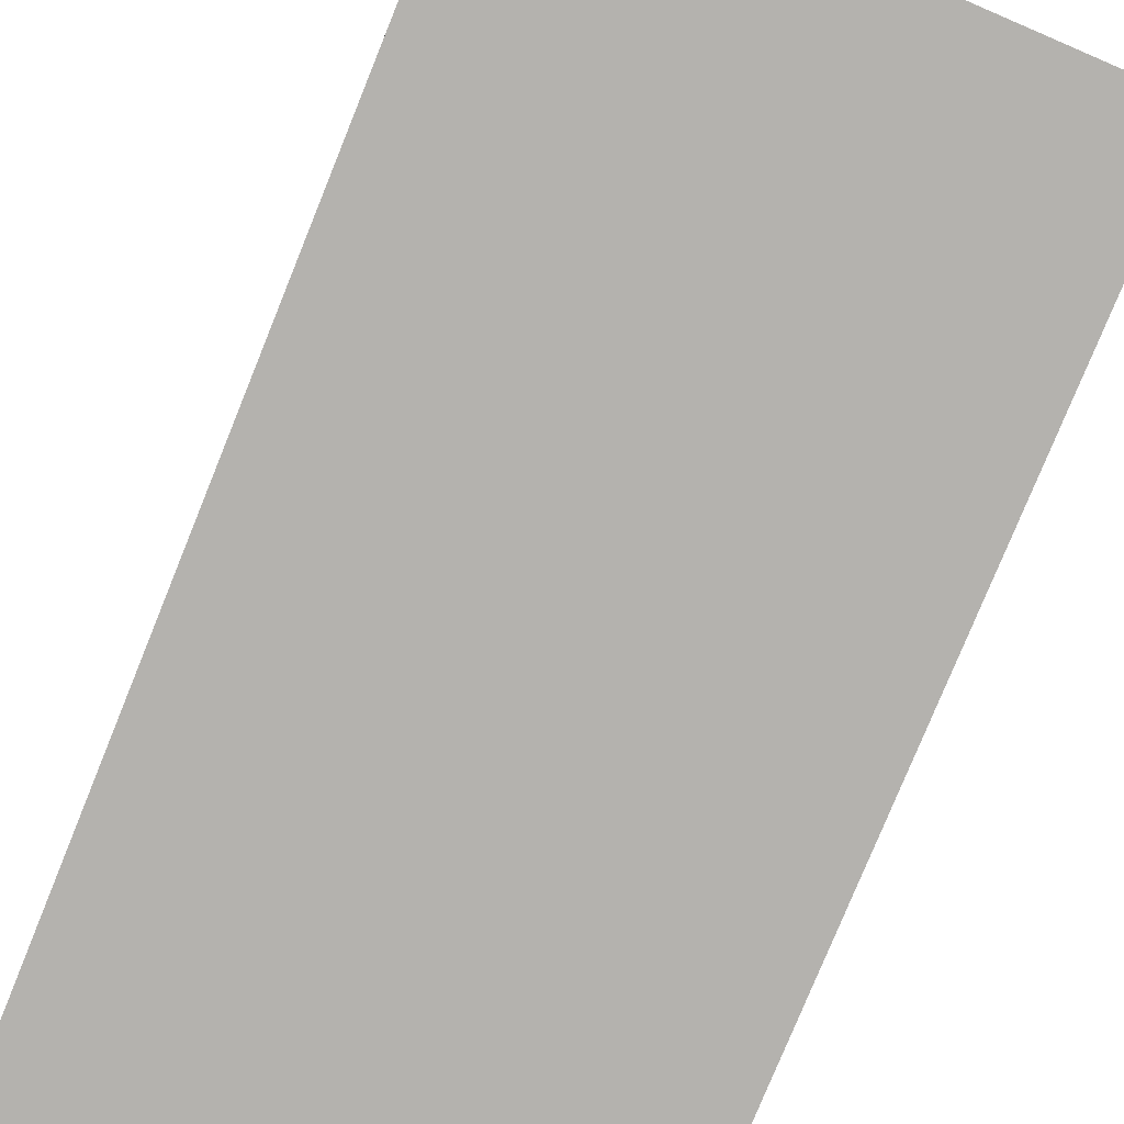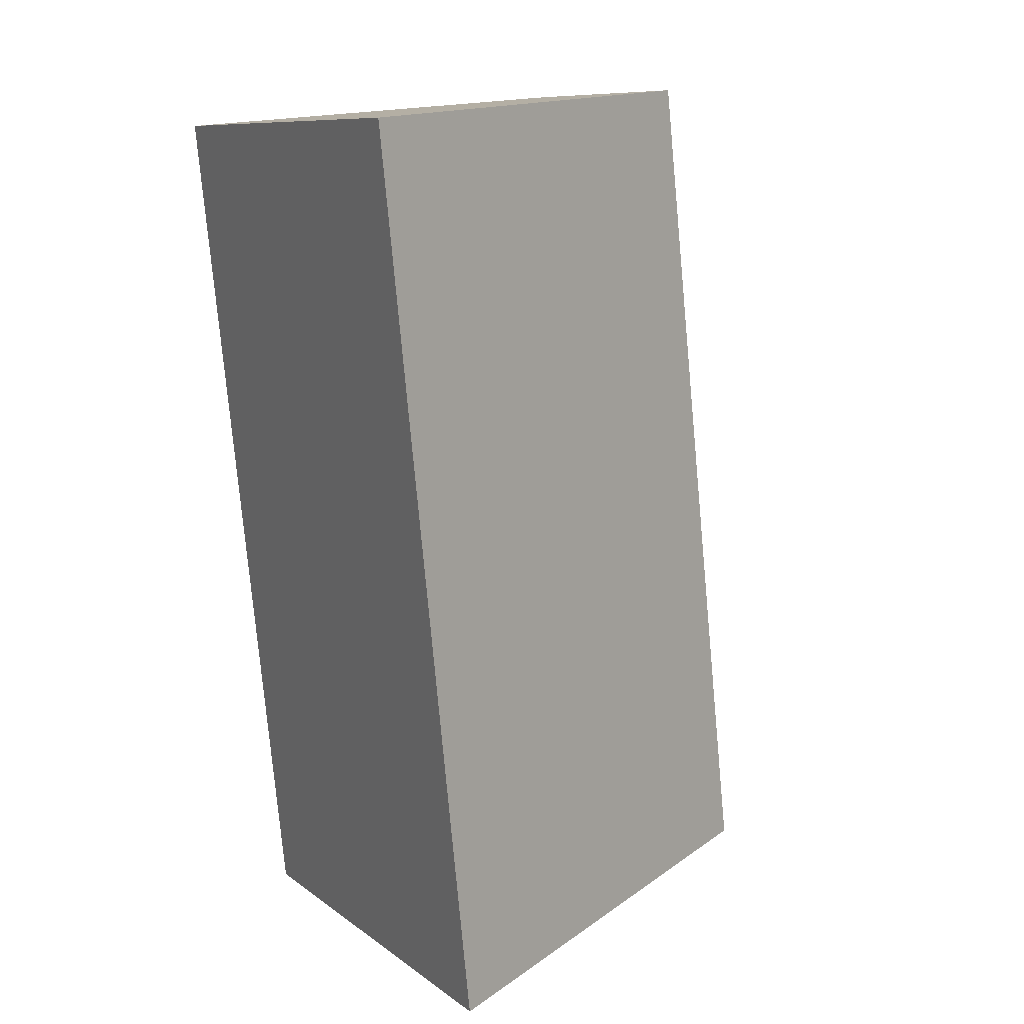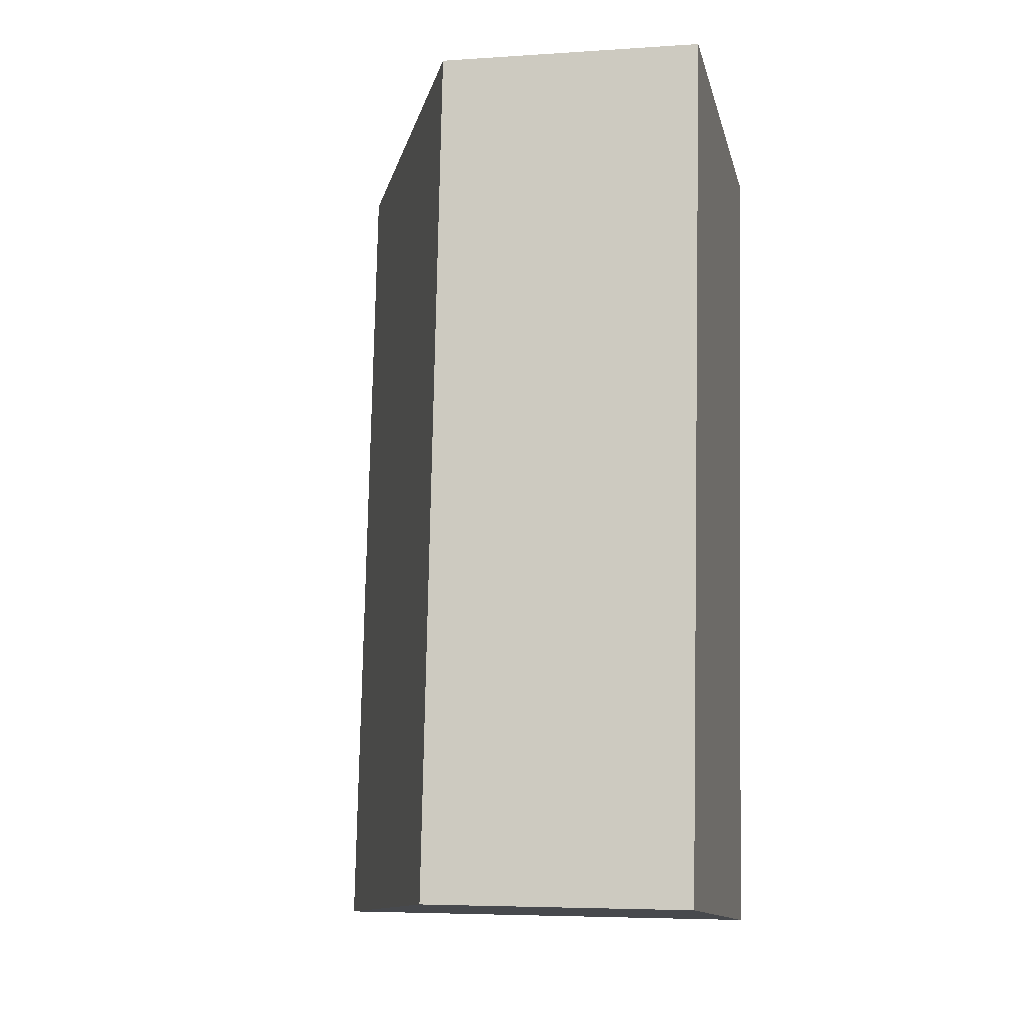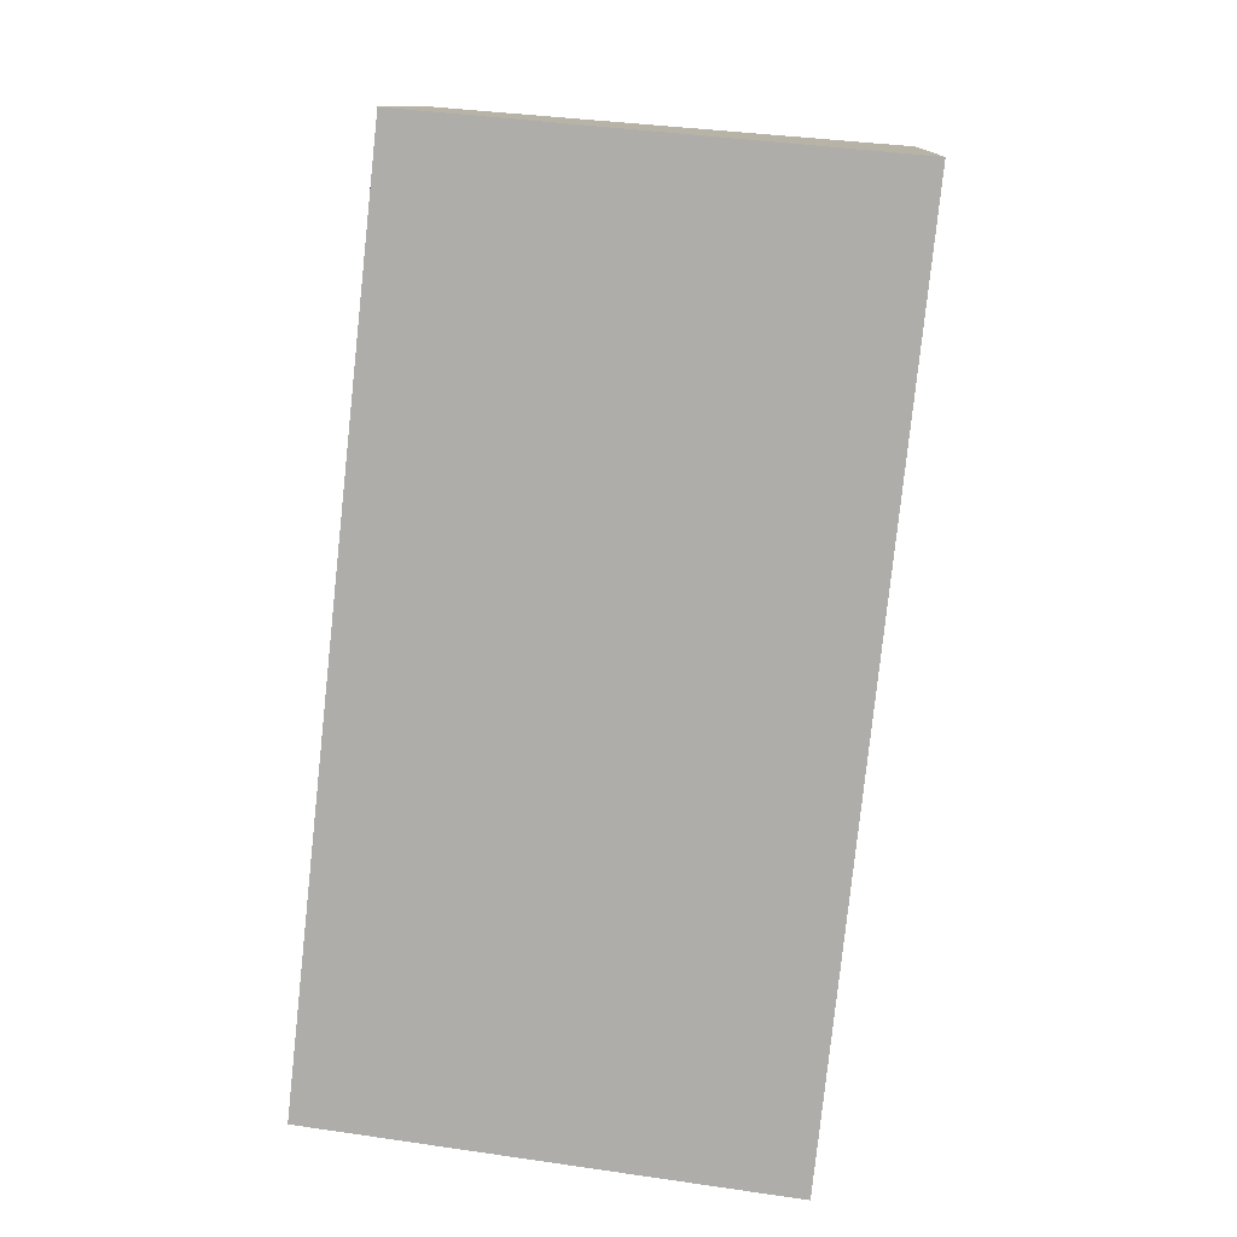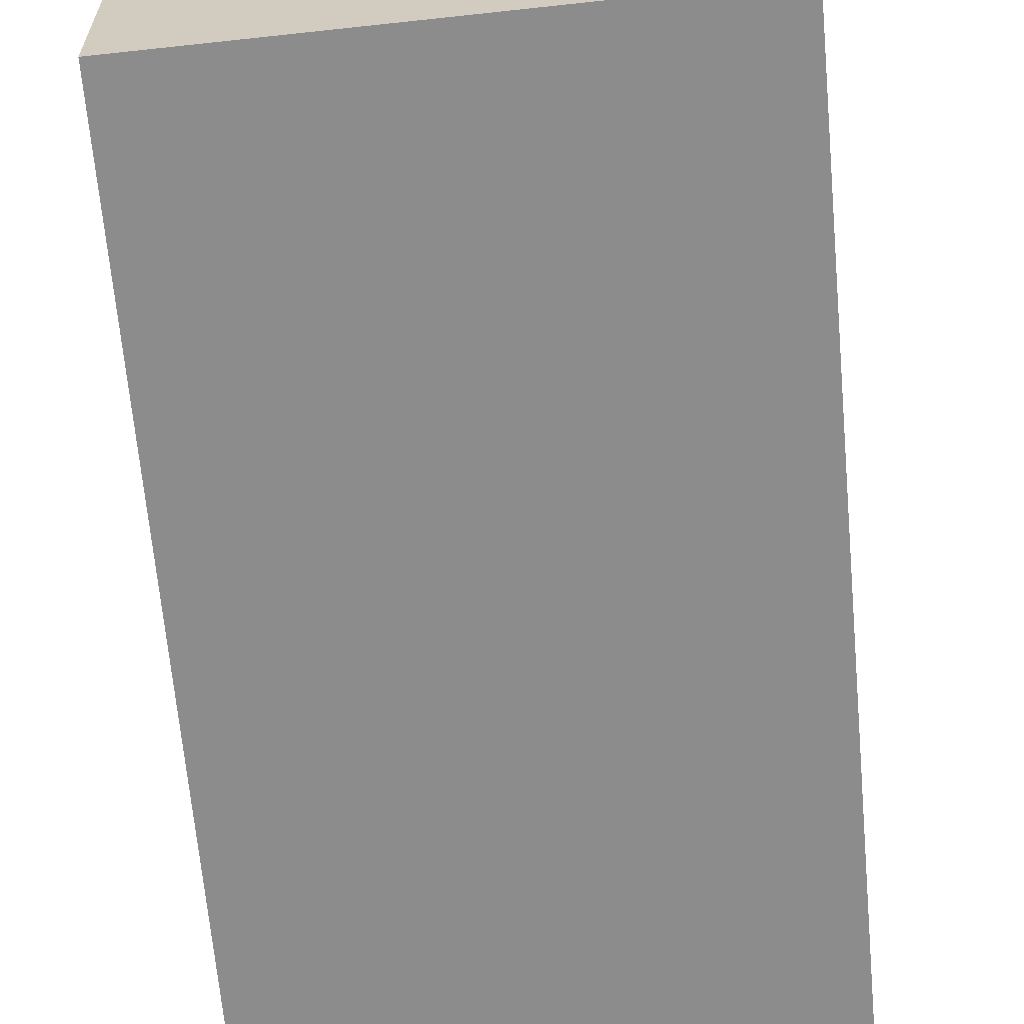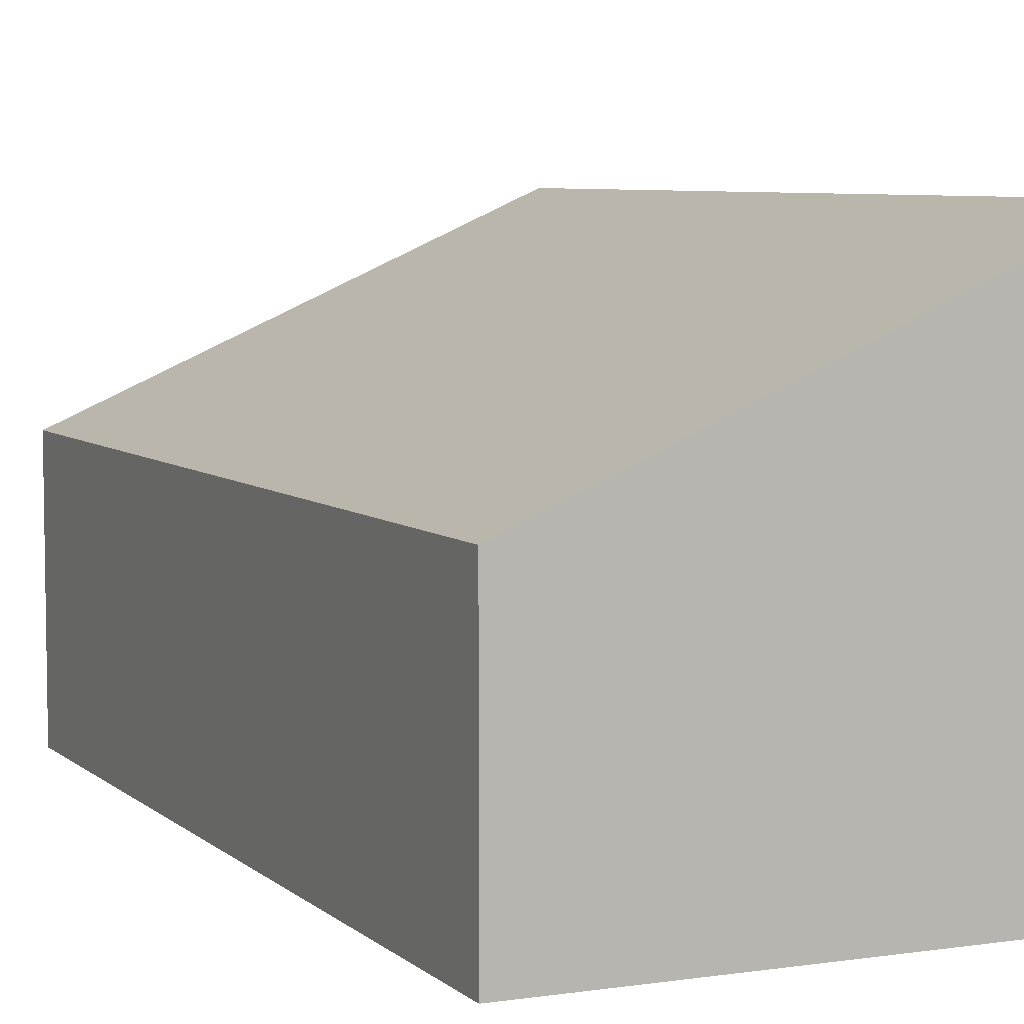
<metadata>
{"format":"obj","ext":"obj","renderer":"f3d","projection":"perspective","resolution":1024,"background":"white","views":[{"elev":-79.8,"azim":163.9,"up":"+Y"},{"elev":9.7,"azim":150.3,"up":"+Z"},{"elev":-5.2,"azim":-78.2,"up":"+Z"},{"elev":11.9,"azim":3.8,"up":"+Z"},{"elev":-64.2,"azim":11.2,"up":"+Y"},{"elev":6.5,"azim":-18.7,"up":"+Y"}]}
</metadata>
<code>
v  0 2.401 1.47e-16
v  4.921 4.182 7.462
v  4.095 4.182 -0.514
v  0.869 2.427 7.809
v  4.095 3.147e-17 -0.514
v  0 0 0
v  0.869 -4.782e-16 7.809
v  4.921 -4.569e-16 7.462
g defaultobject
f 1 2 3
f 2 1 4
f 5 1 3
f 1 5 6
f 1 7 4
f 7 1 6
f 4 8 2
f 8 4 7
f 8 3 2
f 3 8 5
f 8 6 5
f 6 8 7

</code>
